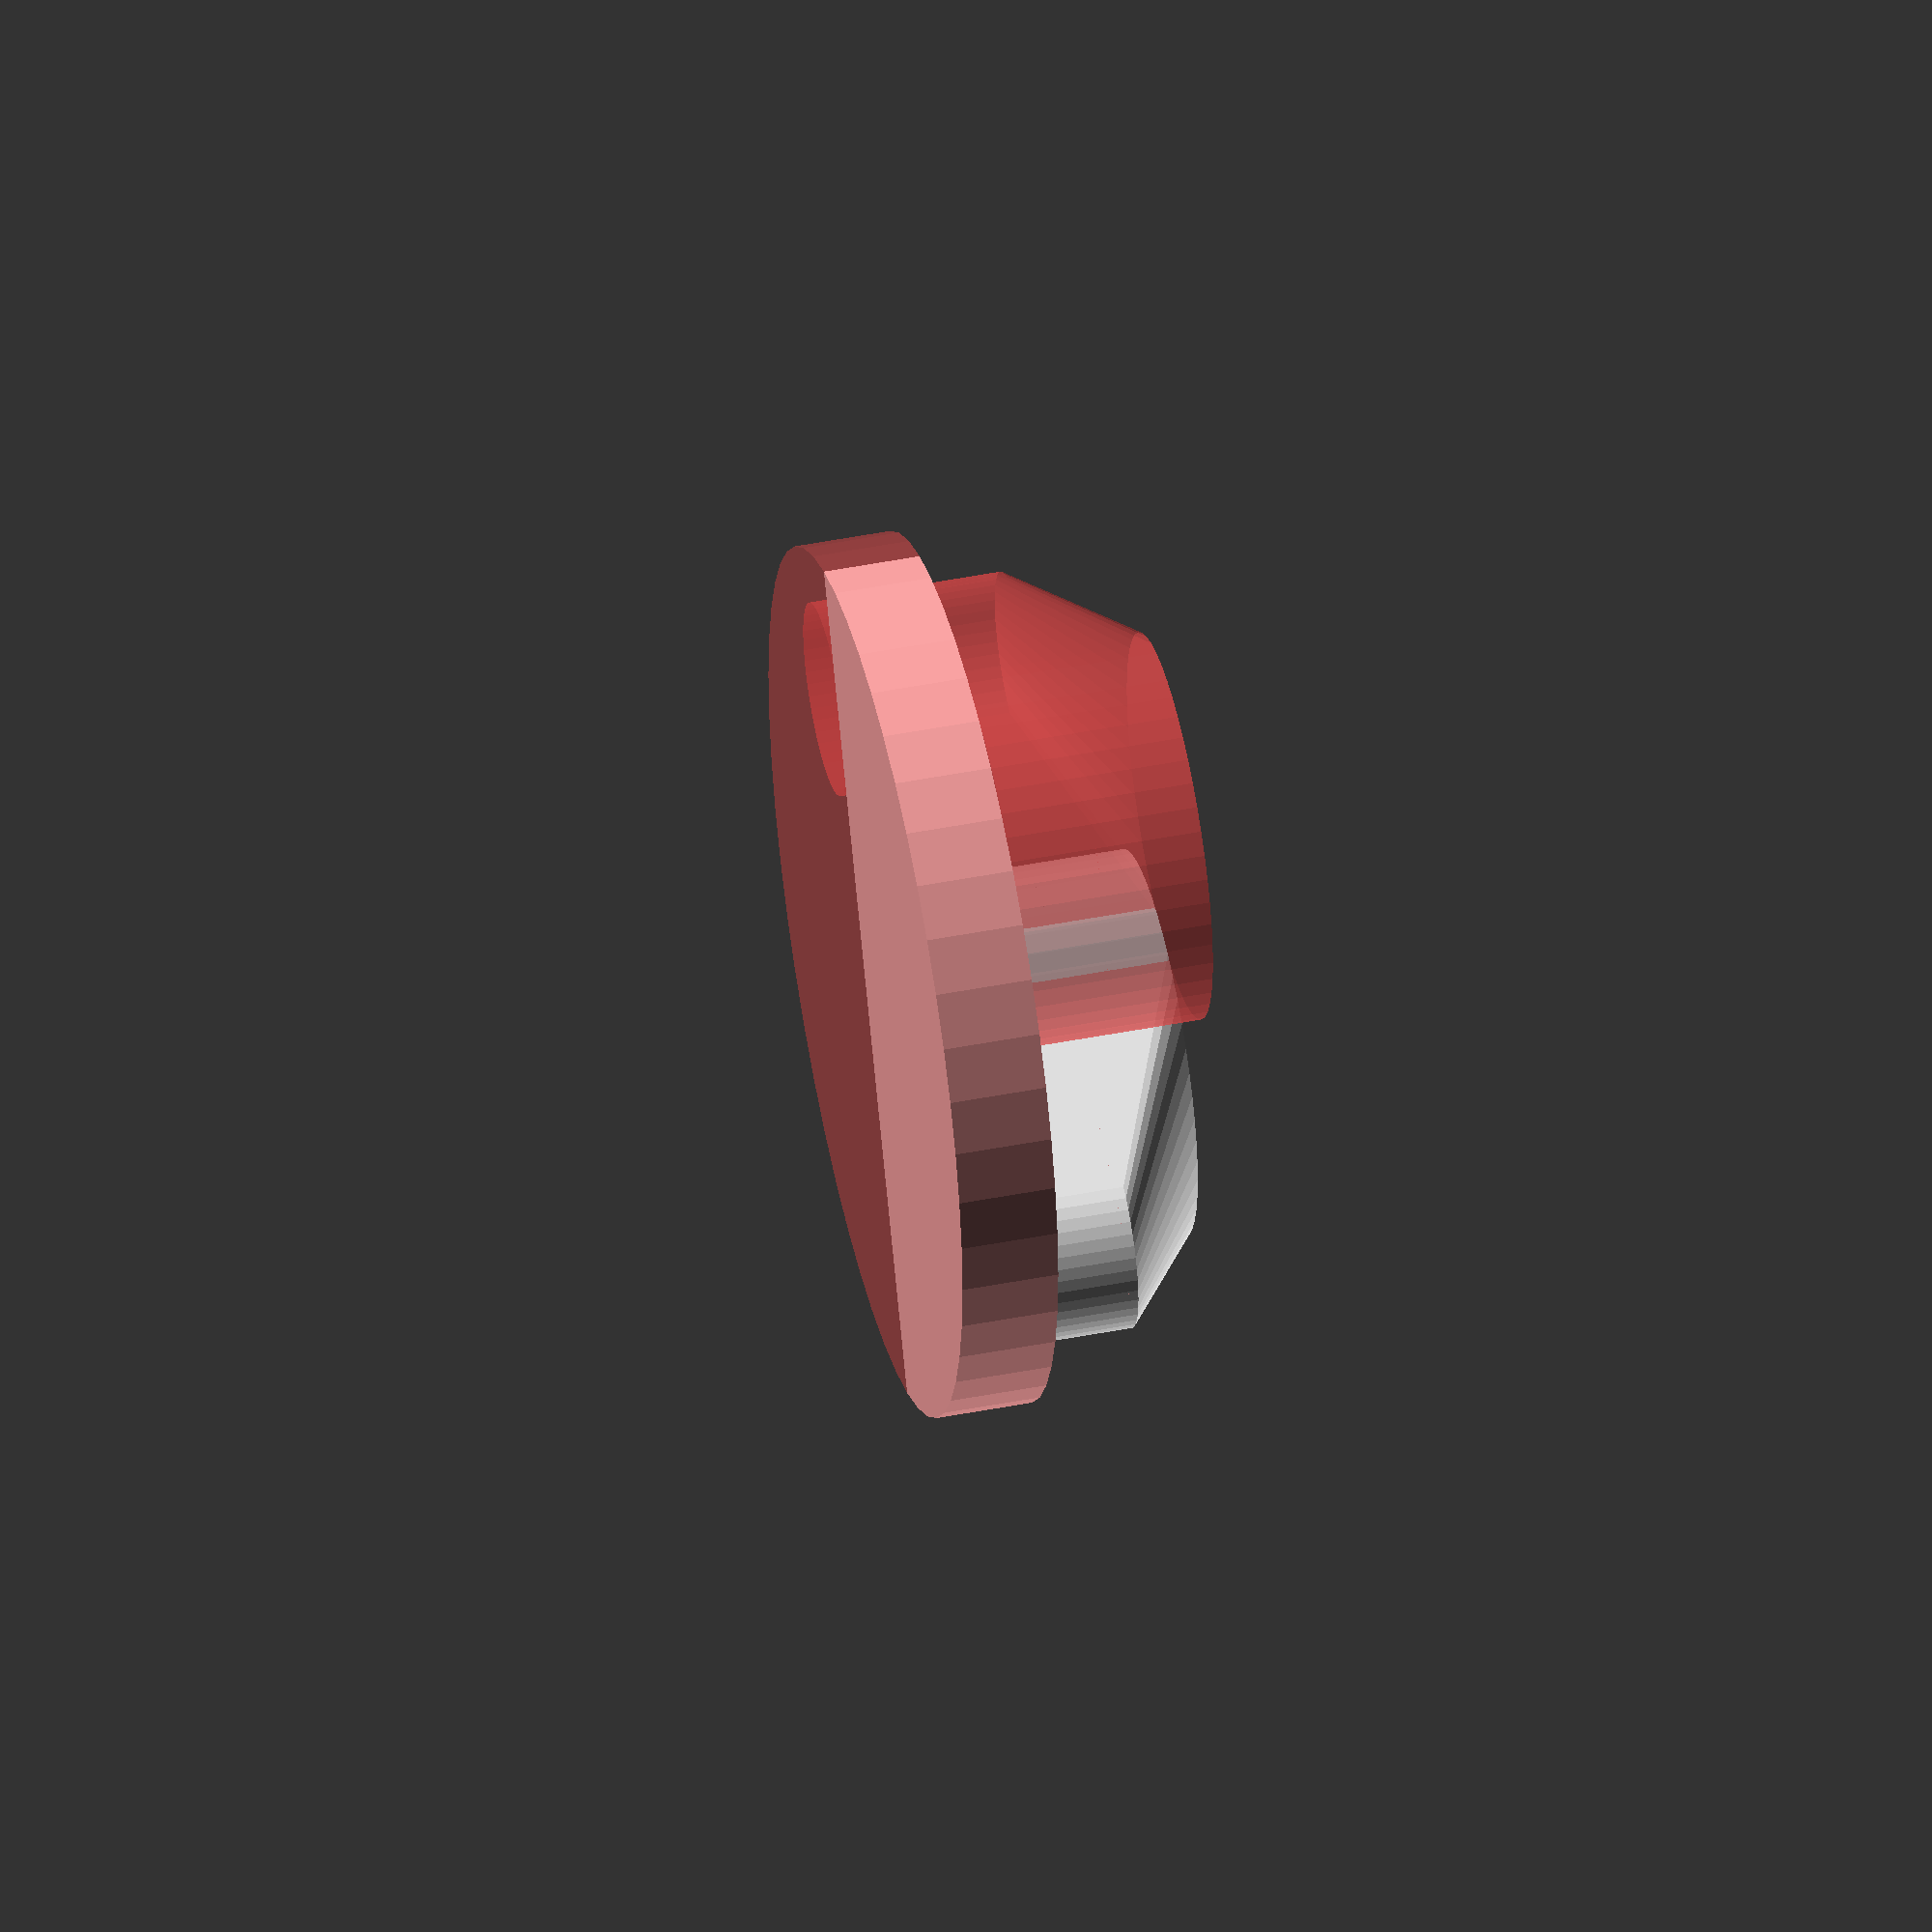
<openscad>
/*
  author: Christopher O'Brien <obriencj@gmail.com>
  license: GPL v3
*/


module clasp_half($fn=50) {

     // this is the primary positioning translation, tweak this for
     // better clasping action.
     tweak_x = 1.6;
     tweak_y = 1.15;

     union() {
	  translate([tweak_x, tweak_y, 0]) {
	       hull() {
		    // the catch itself
		    cylinder(2, 2, 2);

		    // the connecting slant from the catch to the
		    // anchor
		    translate([1, -2.5, 0]) {
			 cylinder(1, 1, 1);
		    };
	       };
	       // cylinder anchor into back plate
	       translate([1, -2.5, -1]) {
		    cylinder(1, 1, 1);
	       };
	  };

	  // backing plate half-circle
	  translate([0, 0, -1.1]) {
	       intersection() {
		    translate([0, -4, 0])
			 cube([10, 8, 2], center=true);
		    cylinder(2, 4.5, 4.5);
	       };
	  };
     };

}


// For debugging, render a pair of clasp halves, with the second
// highlighted


module dupl_flip() {
     children();
     #rotate([0, 0, 180]) children();
}


dupl_flip() {
     clasp_half();
};


// The end.

</openscad>
<views>
elev=314.2 azim=115.4 roll=257.3 proj=o view=solid
</views>
